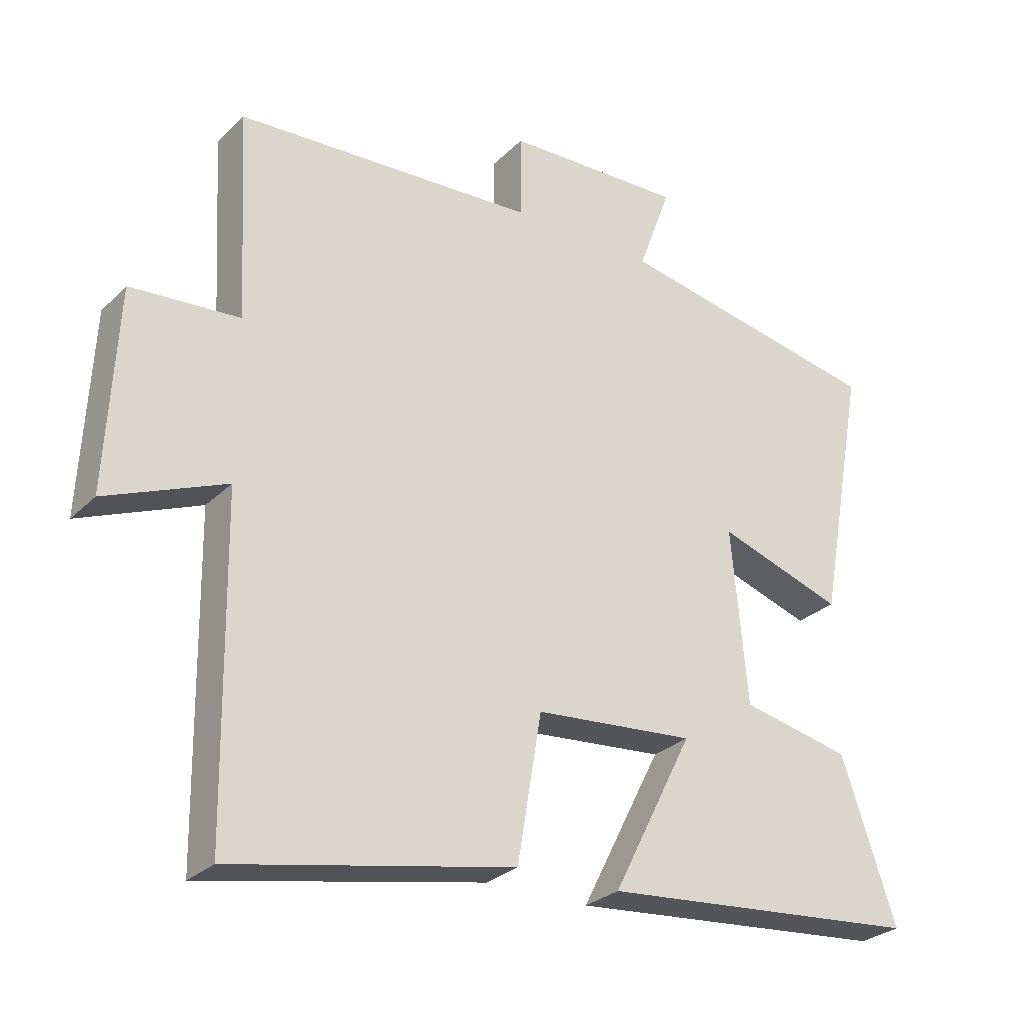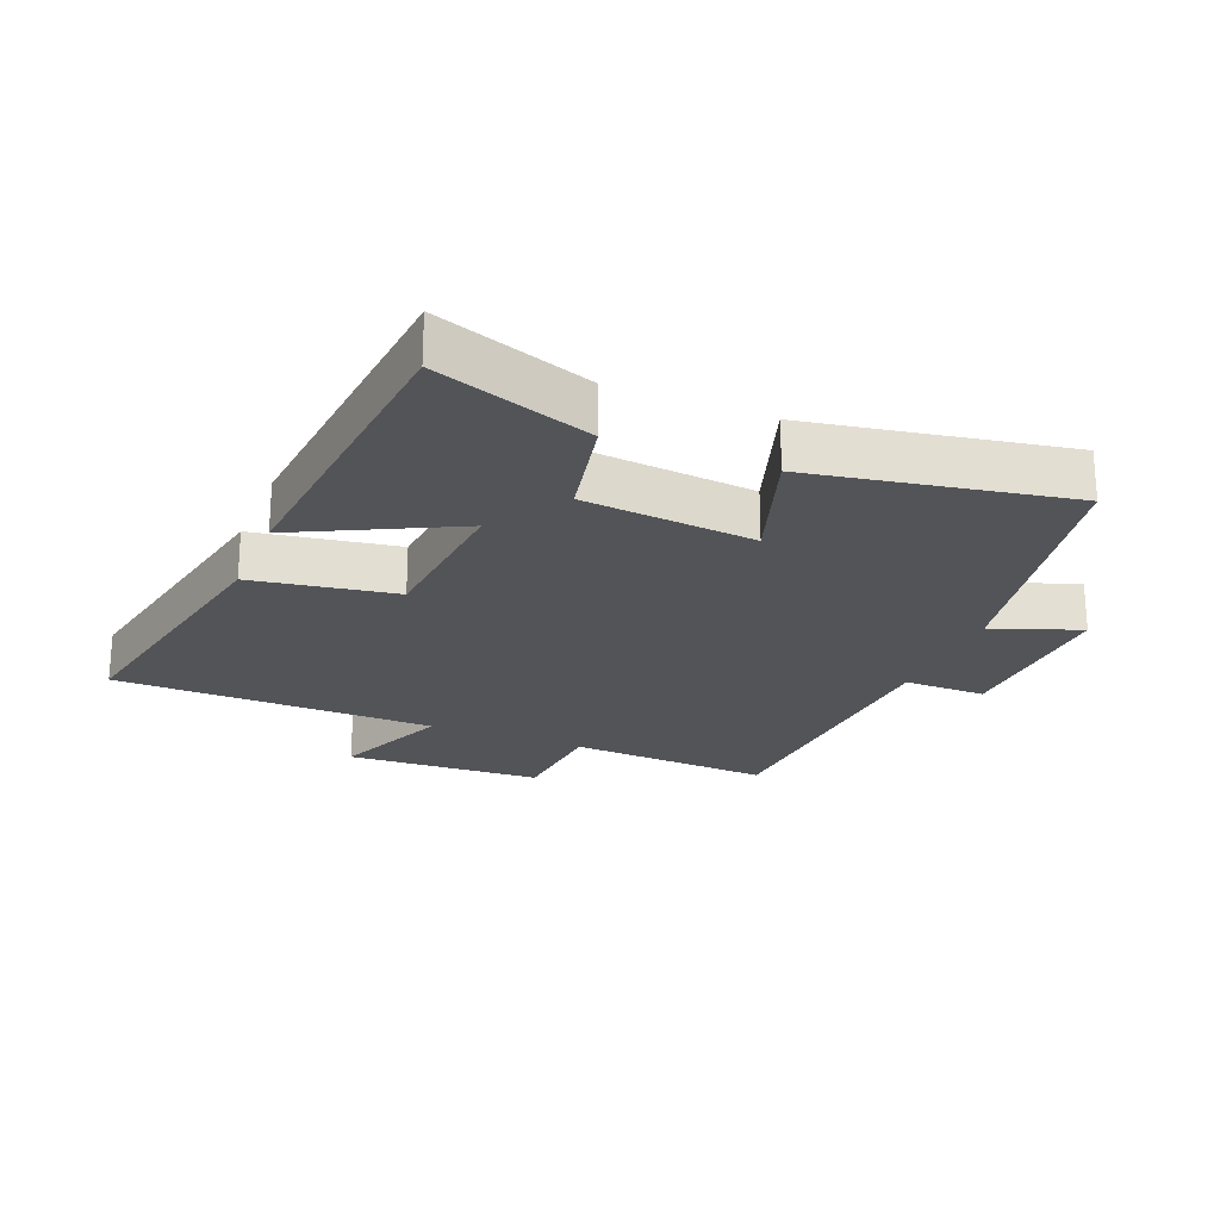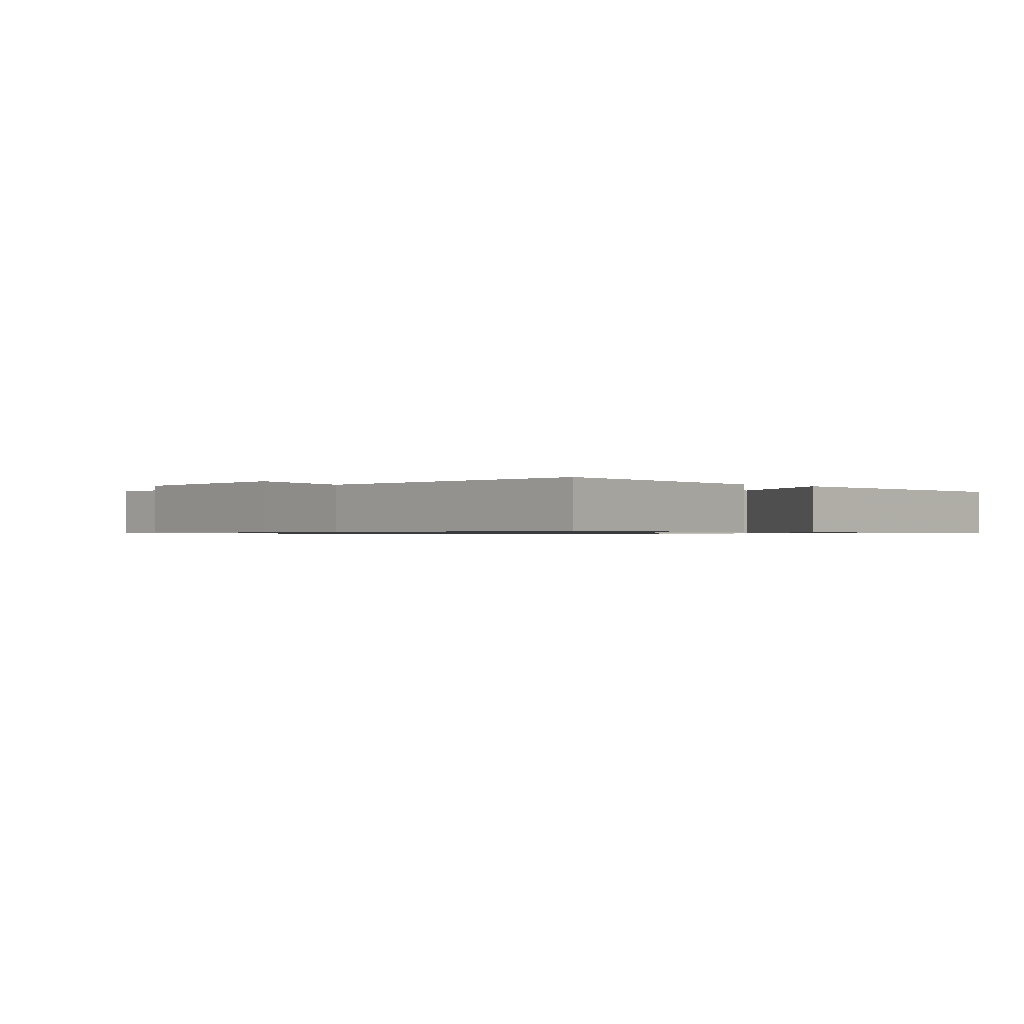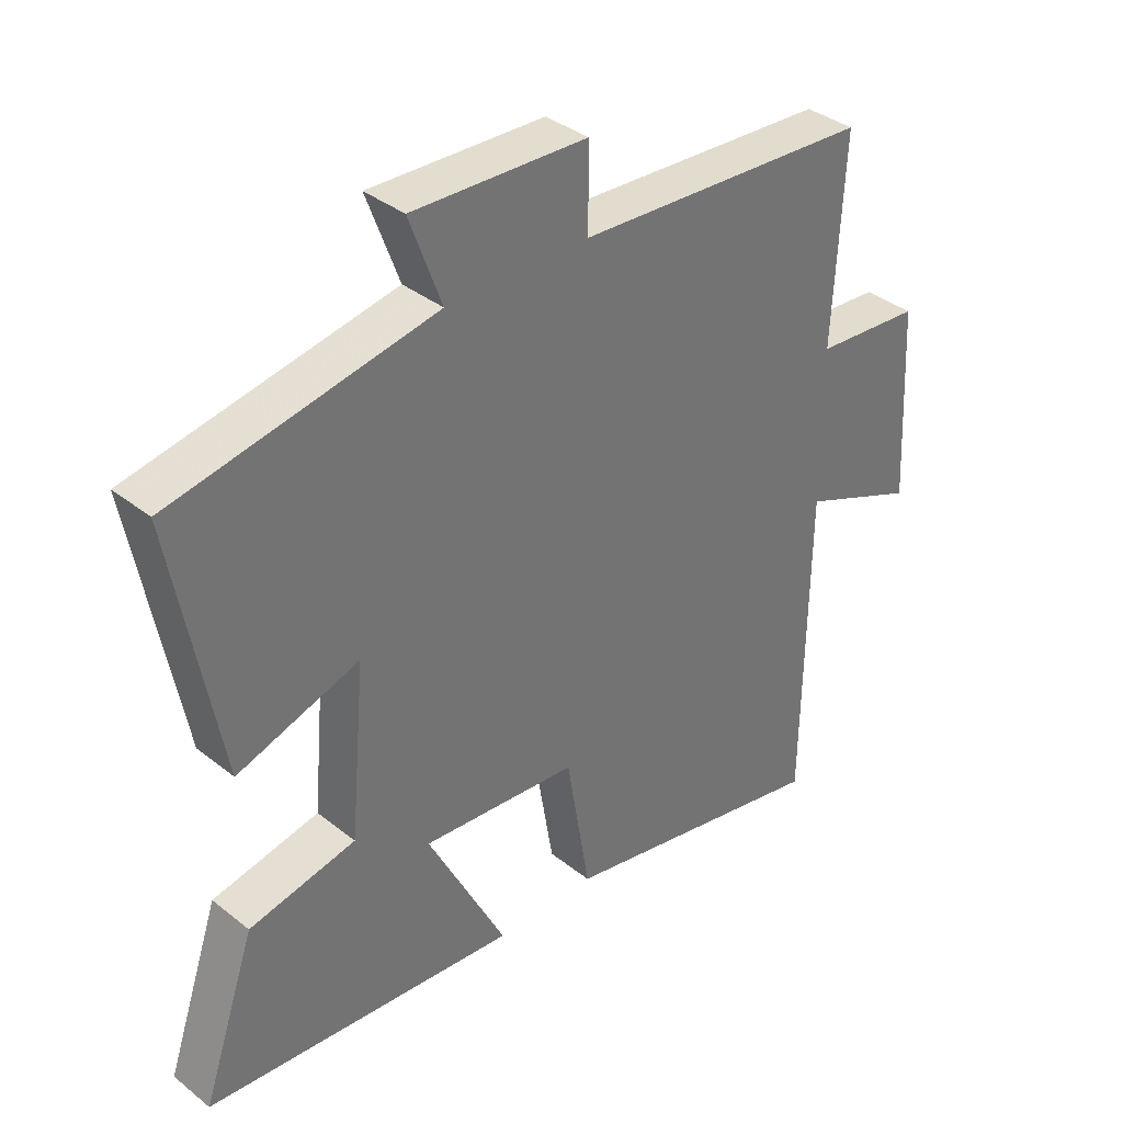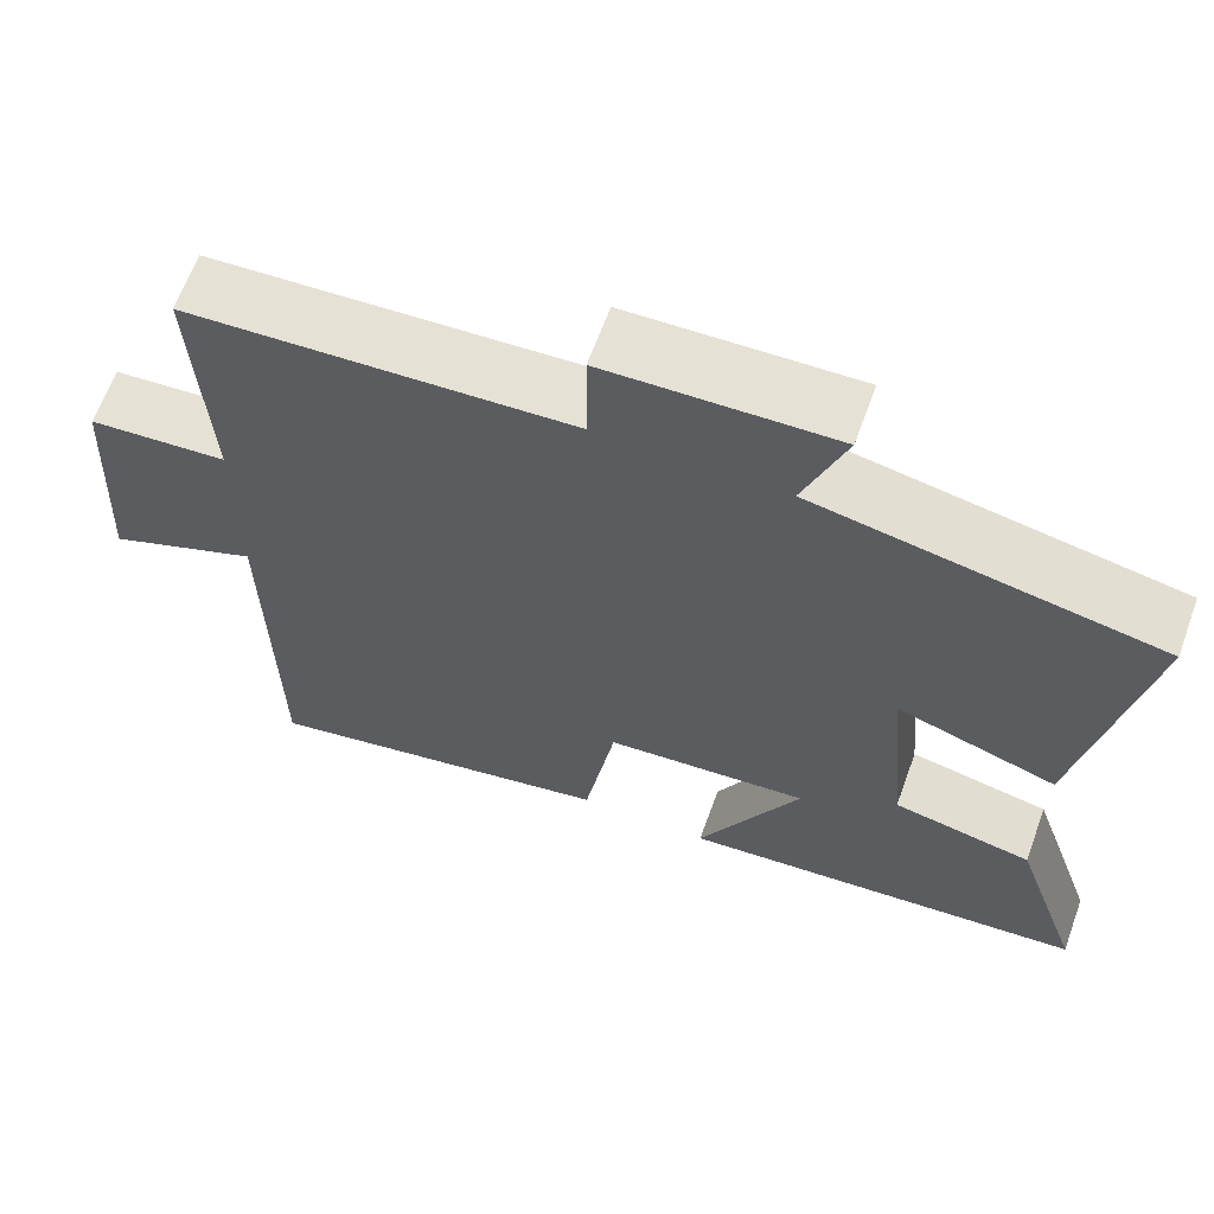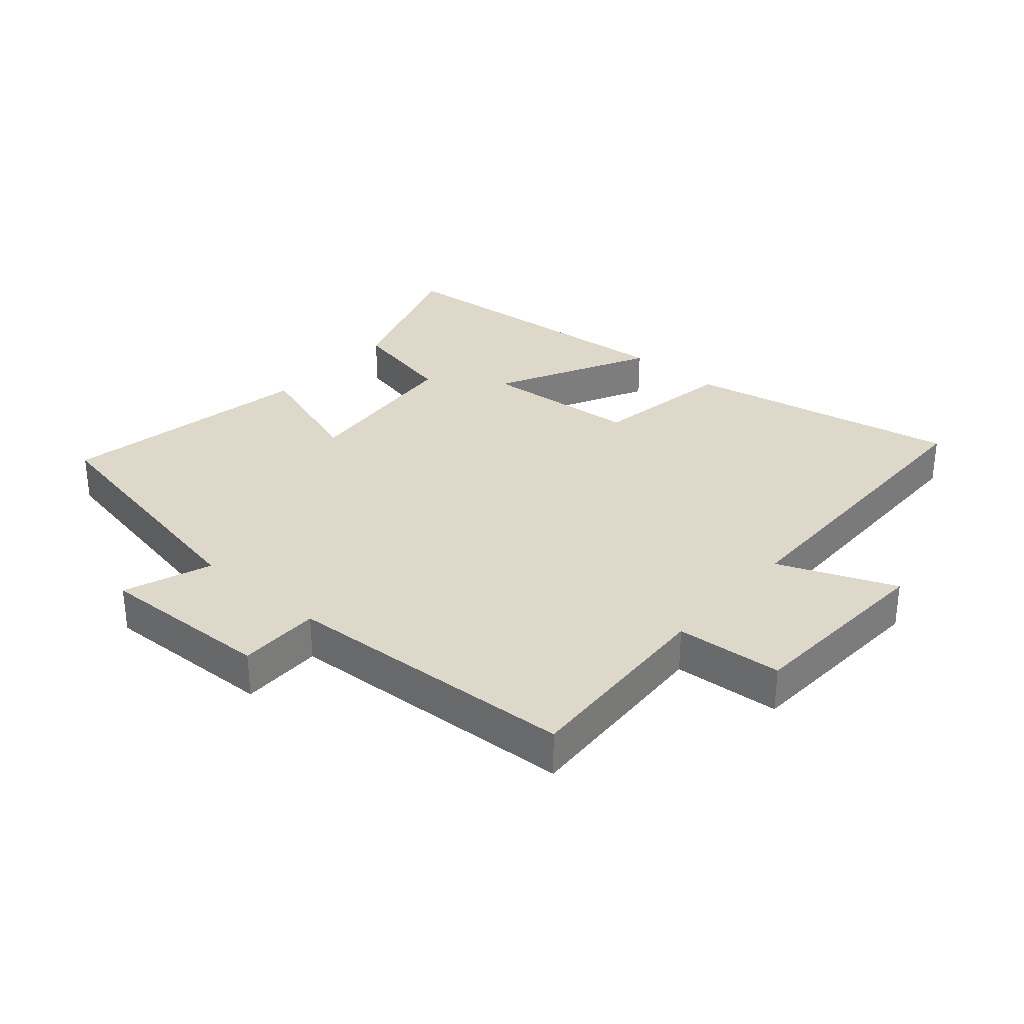
<metadata>
{"format":"obj","ext":"obj","renderer":"f3d","projection":"perspective","resolution":1024,"background":"white","views":[{"elev":-27.8,"azim":145.2,"up":"+Z"},{"elev":-23.0,"azim":-112.4,"up":"+Y"},{"elev":-0.8,"azim":137.9,"up":"+Y"},{"elev":36.3,"azim":-44.1,"up":"+Z"},{"elev":64.2,"azim":-160.0,"up":"+Z"},{"elev":31.6,"azim":41.0,"up":"+Y"}]}
</metadata>
<code>
v 0.493 0.07 -0.583
v 0.065 0.07 -0.5
v 0.028 0.07 -0.278
v -0.216 0.07 -0.258
v -0.093 0.07 -0.5
v -0.583 0.07 -0.458
v -0.5 0.07 -0.215
v -0.333 0.07 -0.179
v -0.309 0.07 0.087
v -0.5 0.07 0.023
v -0.573 0.07 0.42
v -0.164 0.07 0.5
v -0.214 0.07 0.636
v 0.058 0.07 0.628
v 0.058 0.07 0.5
v 0.517 0.07 0.476
v 0.5 0.07 0.16
v 0.666 0.07 0.148
v 0.682 0.07 -0.158
v 0.5 0.07 -0.084
v 0.493 0 -0.583
v 0.065 0 -0.5
v 0.028 0 -0.278
v -0.216 0 -0.258
v -0.093 0 -0.5
v -0.583 0 -0.458
v -0.5 0 -0.215
v -0.333 0 -0.179
v -0.309 0 0.087
v -0.5 0 0.023
v -0.573 0 0.42
v -0.164 0 0.5
v -0.214 0 0.636
v 0.058 0 0.628
v 0.058 0 0.5
v 0.517 0 0.476
v 0.5 0 0.16
v 0.666 0 0.148
v 0.682 0 -0.158
v 0.5 0 -0.084
f 17 18 19 20
f 1 2 3
f 20 1 3
f 17 20 3
f 17 3 4
f 16 17 4
f 15 16 4
f 12 13 14 15
f 11 12 15
f 10 11 15
f 9 10 15
f 8 9 15 4
f 6 7 8
f 5 6 8
f 4 5 8
f 40 39 38 37
f 23 22 21
f 23 21 40
f 23 40 37
f 24 23 37
f 24 37 36
f 24 36 35
f 35 34 33 32
f 35 32 31
f 35 31 30
f 35 30 29
f 24 35 29 28
f 28 27 26
f 28 26 25
f 28 25 24
f 1 21 22 2
f 2 22 23 3
f 3 23 24 4
f 4 24 25 5
f 5 25 26 6
f 6 26 27 7
f 7 27 28 8
f 8 28 29 9
f 9 29 30 10
f 10 30 31 11
f 11 31 32 12
f 12 32 33 13
f 13 33 34 14
f 14 34 35 15
f 15 35 36 16
f 16 36 37 17
f 17 37 38 18
f 18 38 39 19
f 19 39 40 20
f 20 40 21 1

</code>
